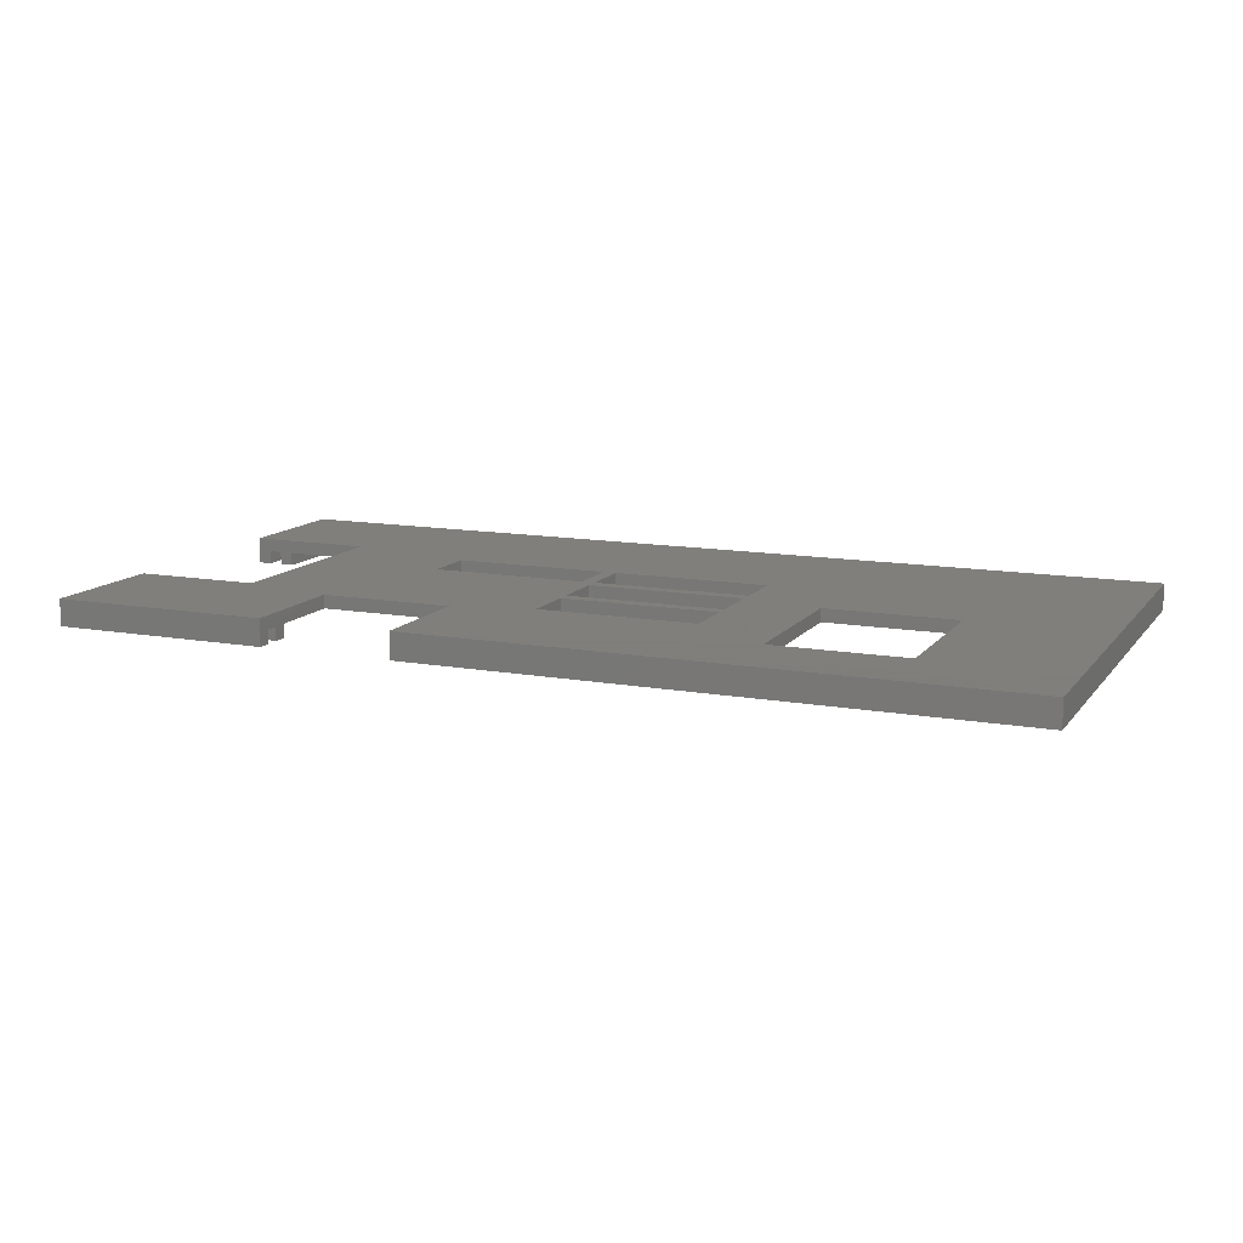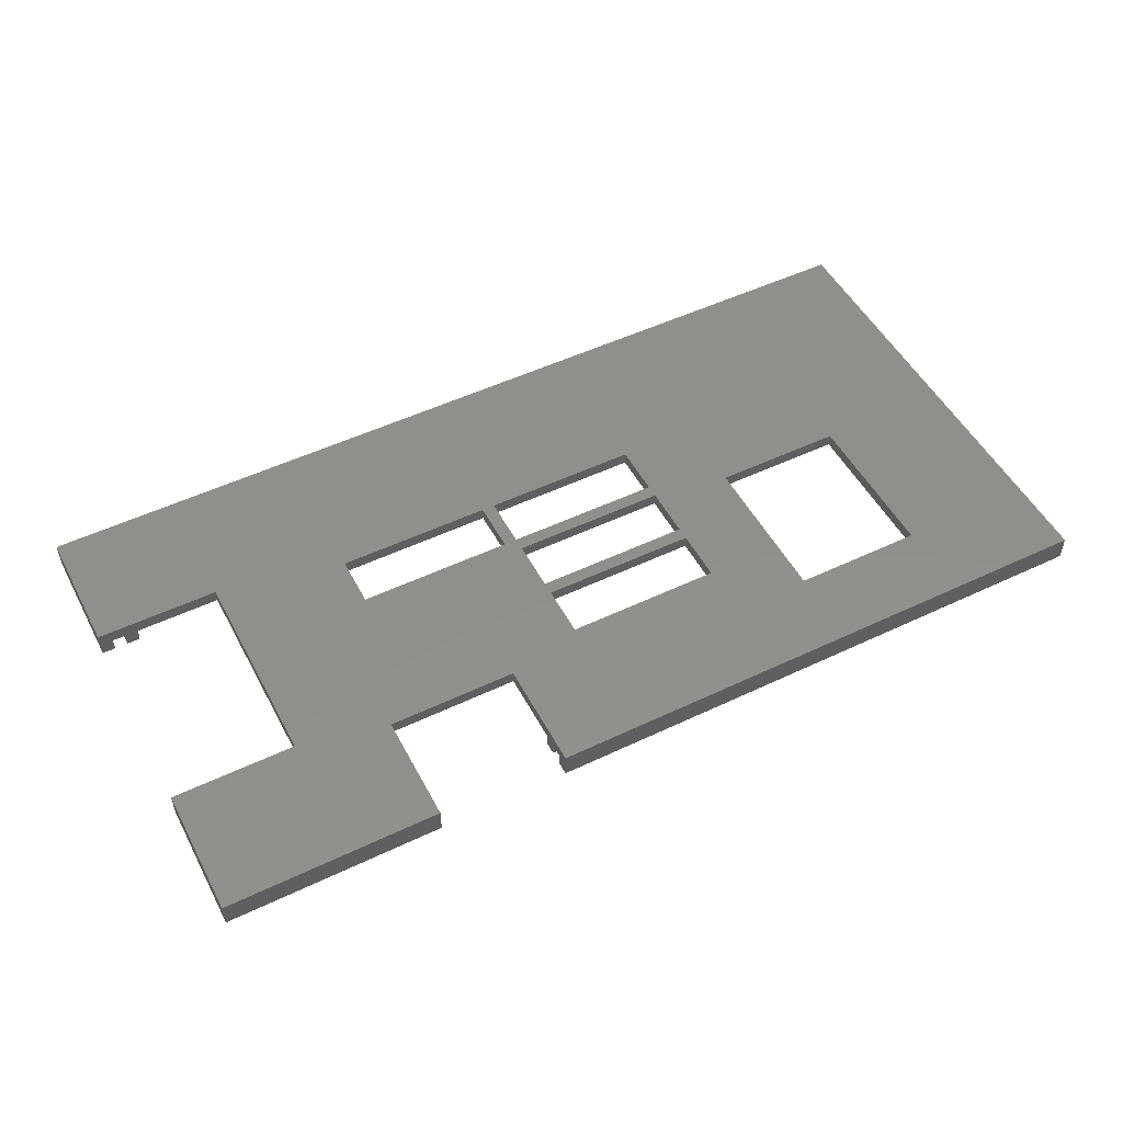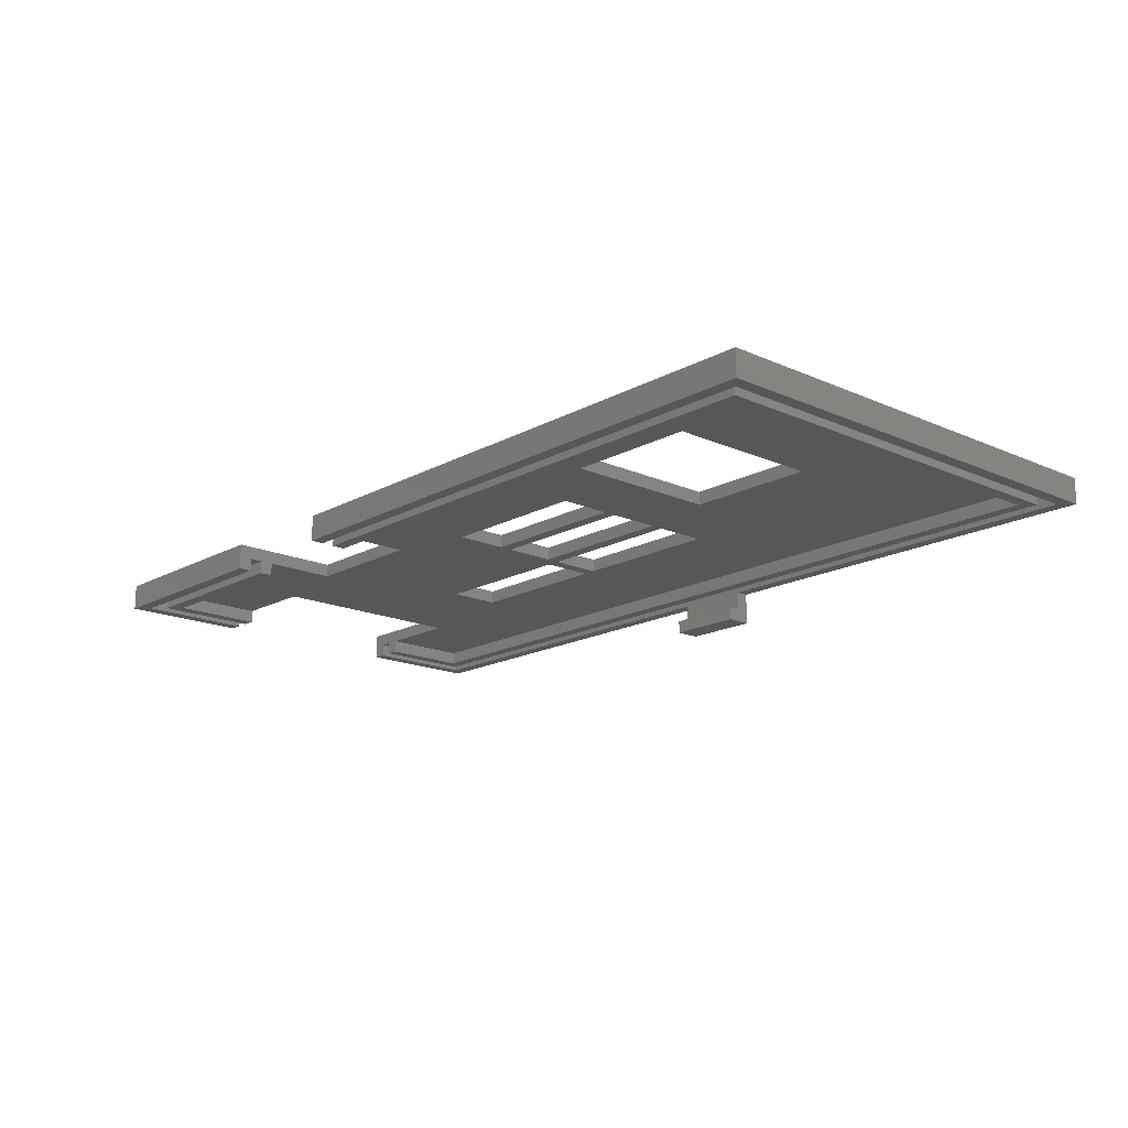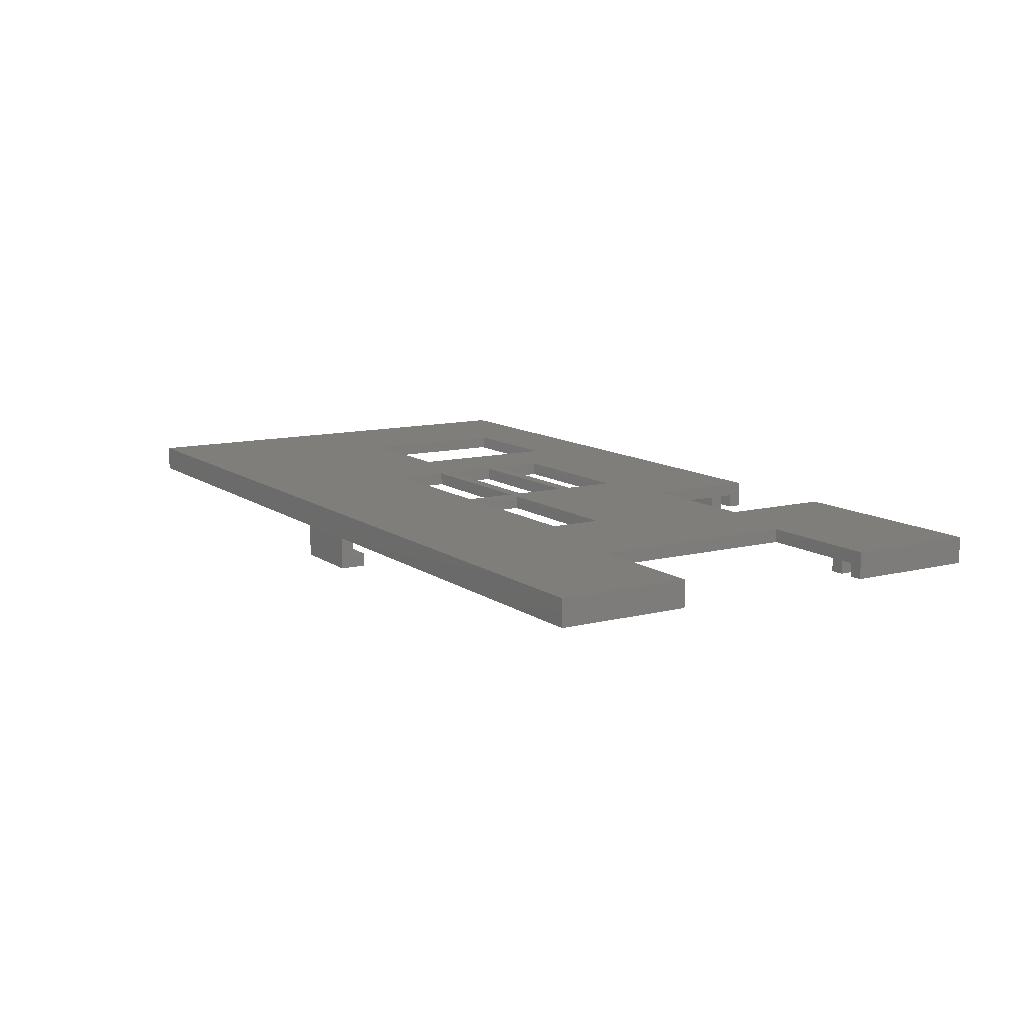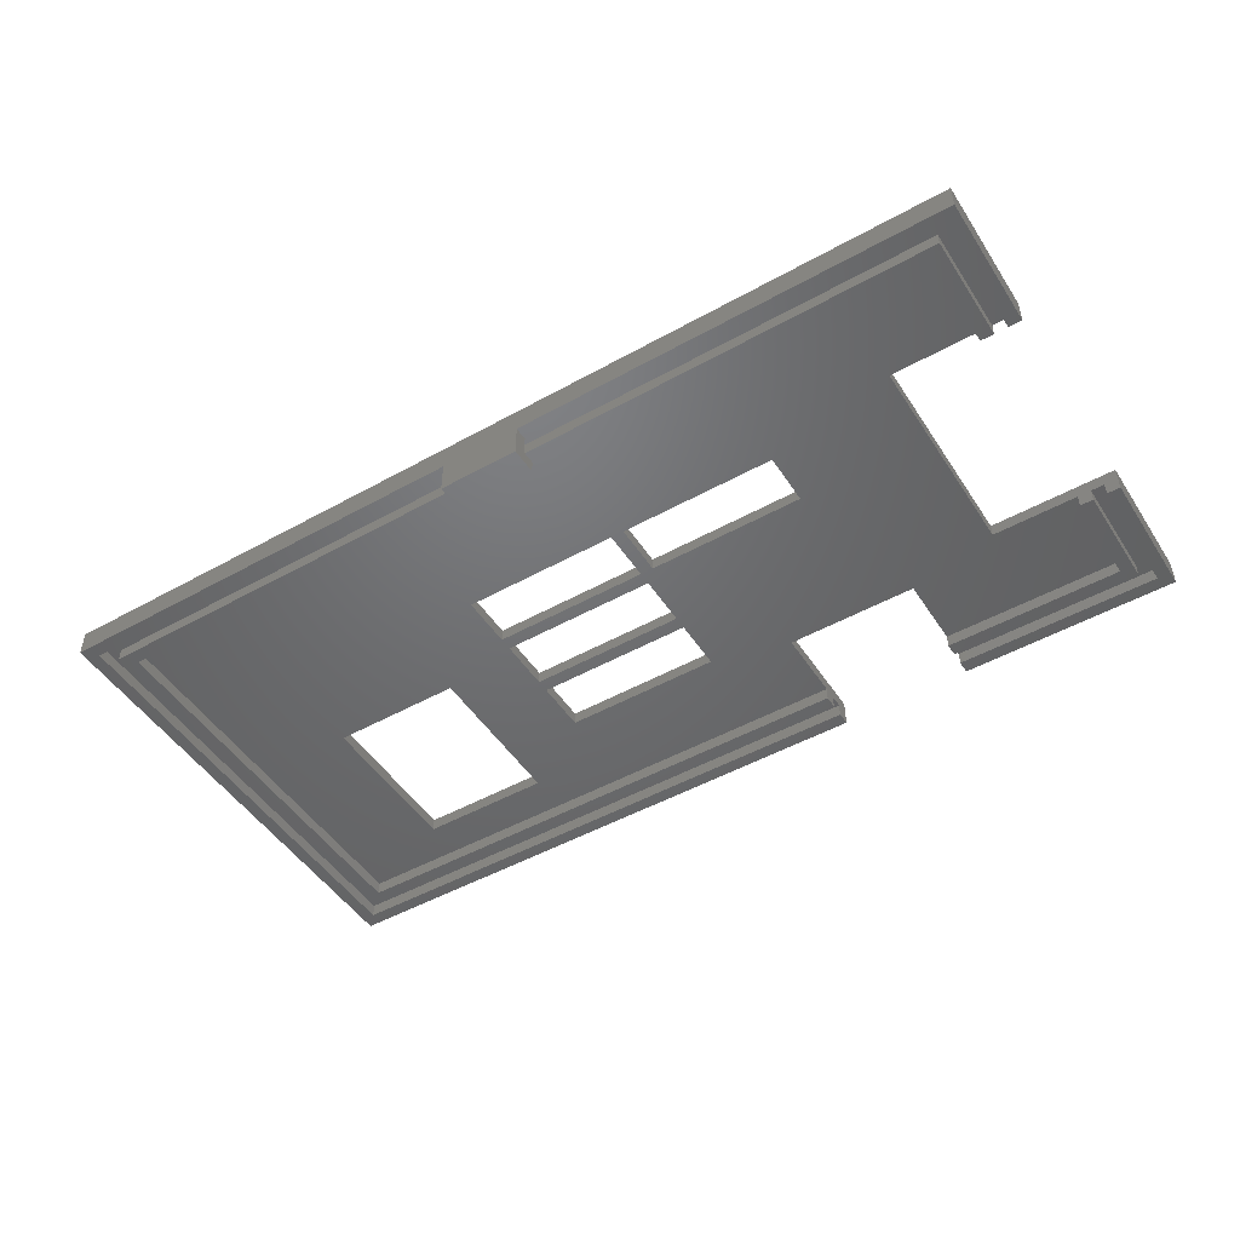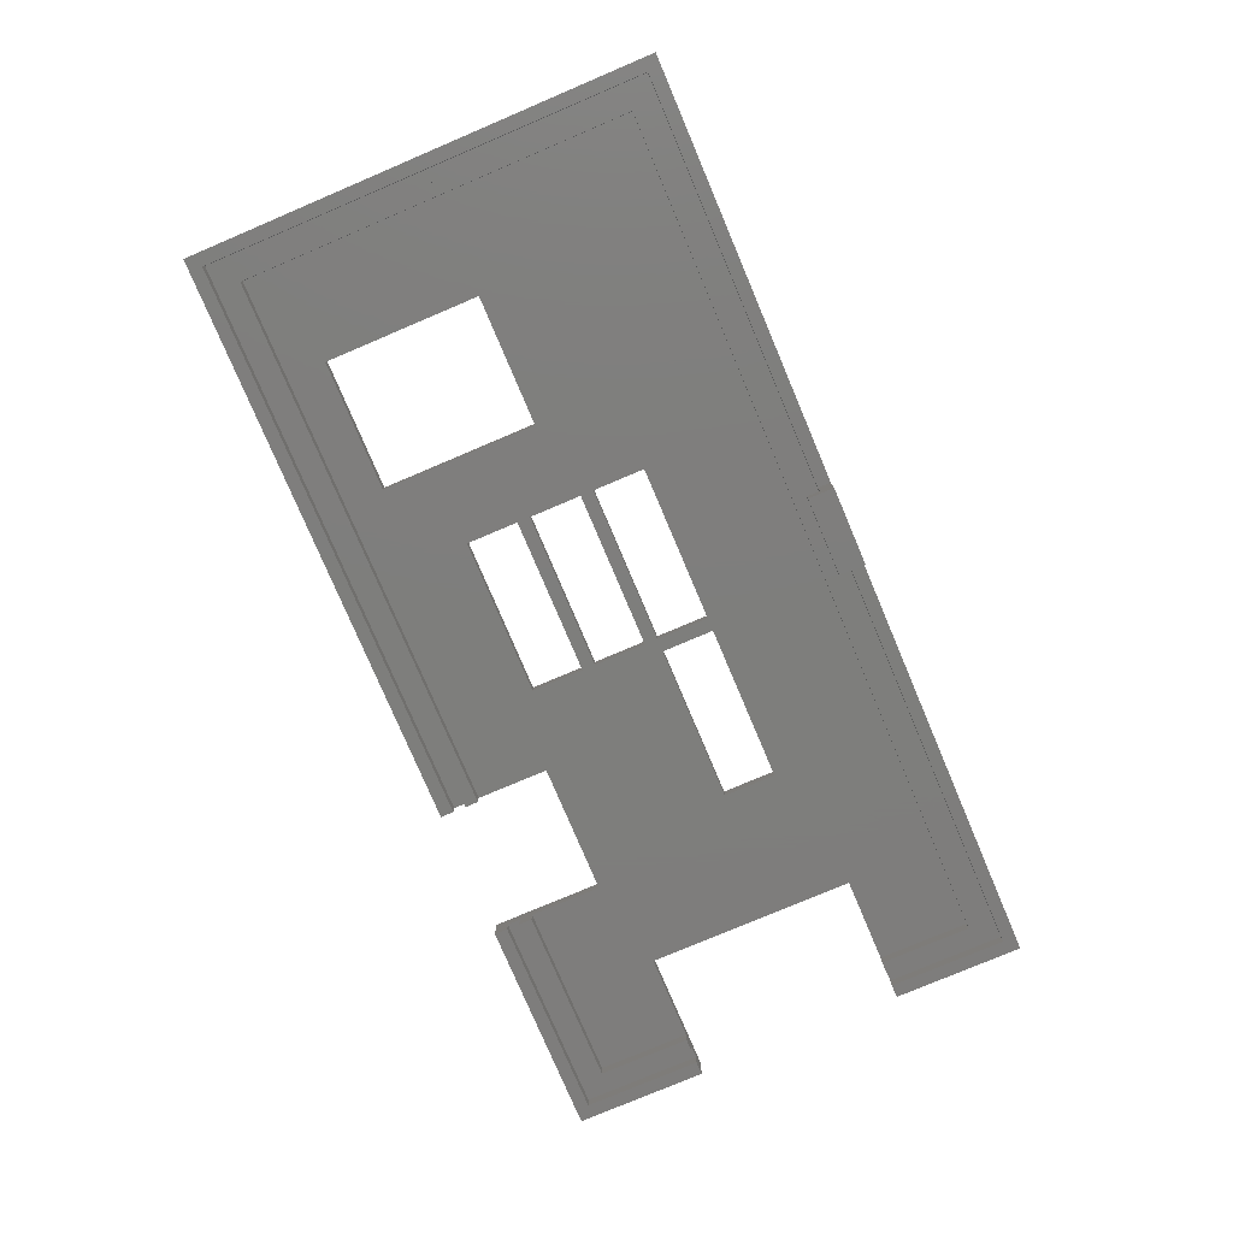
<metadata>
{"format":"stl","ext":"stl","renderer":"f3d","projection":"perspective","resolution":1024,"background":"white","views":[{"elev":12.5,"azim":23.0,"up":"+Z"},{"elev":51.1,"azim":-27.4,"up":"+Z"},{"elev":-16.7,"azim":47.9,"up":"+Z"},{"elev":11.4,"azim":-121.6,"up":"+Z"},{"elev":-48.7,"azim":-148.2,"up":"+Z"},{"elev":-77.8,"azim":113.0,"up":"+Z"}]}
</metadata>
<code>
# stl→obj: 126 verts, 268 faces
v -3 18 -1.5
v -3 17 -0.5
v -3 18 1
v -3 16 -1.5
v -3 16 -0.5
v -3 17 1
v 3 17 -0.5
v 3 18 1
v 3 17 1
v 3 18 -1.5
v 3 16 -1.5
v 3 16 -0.5
v 35.5 18 3
v 35.5 18 1
v -35.5 18 3
v -35.5 18 1
v 3 17 1.5
v -3 17 1.5
v -34.5 17 2
v 34.5 17 2
v -34.5 17 1
v 34.5 17 1
v -35.5 -18 1
v -35.5 -8 3
v -35.5 -8 1
v -35.5 -18 3
v -35.5 8 1
v -35.5 8 3
v -3 -3 3
v -16 2 3
v -9 -9.5 3
v -19 -9.5 3
v 9 -4 3
v 9 -3 3
v -3 -4 3
v -3 2 3
v 9 1 3
v 9 2 3
v -3 1 3
v 25 0 3
v 35.5 -18 3
v 9 6 3
v 15 0 3
v -3 6 3
v -4 2 3
v -4 6 3
v -26 8 3
v -16 6 3
v -26 -8 3
v 25 -12 3
v 15 -12 3
v 9 -8 3
v -9 -18 3
v -3 -8 3
v -19 -18 3
v 35.5 -18 1
v -34.5 8 1
v 34.5 -17 1
v -9 -18 1
v -9 -17 1
v -19 -18 1
v -34.5 -17 1
v -19 -17 1
v -34.5 -8 1
v -32.5 8 1
v -33.5 8 1
v -32.5 15 1
v 33.5 -16 1
v 32.5 -15 1
v 33.5 16 1
v -9 -16 1
v -9 -15 1
v 32.5 15 1
v -33.5 16 1
v -19 -16 1
v -32.5 -15 1
v -19 -15 1
v -33.5 -16 1
v -33.5 -8 1
v -32.5 -8 1
v -34.5 -17 2
v -34.5 -8 2
v -34.5 8 2
v -19 -17 2
v -33.5 -16 2
v -19 -16 2
v -33.5 -8 2
v -33.5 8 2
v -33.5 16 2
v 34.5 -17 2
v 33.5 -16 2
v -9 -17 2
v -9 -16 2
v 33.5 16 2
v -3 -4 2
v -3 -8 2
v 9 -8 2
v 9 -4 2
v -3 1 2
v -3 -3 2
v 9 -3 2
v 9 1 2
v -3 6 2
v -3 2 2
v 9 2 2
v 9 6 2
v -32.5 -15 2
v -32.5 -8 2
v -32.5 8 2
v -32.5 15 2
v -19 -15 2
v -26 -8 2
v -19 -9.5 2
v 25 0 2
v 32.5 -15 2
v 25 -12 2
v 15 -12 2
v 15 0 2
v -9 -15 2
v -9 -9.5 2
v -16 2 2
v -4 2 2
v 32.5 15 2
v -4 6 2
v -16 6 2
v -26 8 2
f 1 2 3
f 4 2 1
f 2 4 5
f 3 2 6
f 7 8 9
f 8 7 10
f 11 7 12
f 7 11 10
f 10 3 8
f 3 10 1
f 8 13 14
f 13 8 15
f 3 15 8
f 15 3 16
f 4 10 11
f 10 4 1
f 6 17 18
f 6 9 17
f 2 9 6
f 9 2 7
f 19 18 20
f 21 18 19
f 18 21 6
f 17 20 18
f 22 17 9
f 17 22 20
f 2 12 7
f 12 2 5
f 4 12 5
f 12 4 11
f 23 24 25
f 24 23 26
f 27 15 16
f 15 27 28
f 29 30 31
f 31 30 32
f 29 33 34
f 33 29 35
f 36 37 38
f 37 36 39
f 13 40 41
f 42 40 13
f 38 43 42
f 40 42 43
f 13 44 42
f 45 36 44
f 36 45 39
f 39 45 29
f 30 29 45
f 45 44 46
f 15 44 13
f 44 15 46
f 47 30 48
f 30 49 32
f 30 47 49
f 46 15 48
f 48 15 47
f 47 15 28
f 50 41 40
f 51 41 50
f 37 43 38
f 34 43 37
f 33 43 34
f 43 33 51
f 52 51 33
f 53 52 54
f 52 53 51
f 29 31 35
f 35 31 54
f 53 54 31
f 51 53 41
f 32 49 55
f 26 49 24
f 49 26 55
f 41 14 13
f 14 41 56
f 57 27 21
f 21 3 6
f 21 16 3
f 16 21 27
f 56 58 14
f 59 58 56
f 58 59 60
f 22 14 58
f 8 22 9
f 22 8 14
f 61 62 63
f 23 62 61
f 25 62 23
f 62 25 64
f 65 66 67
f 68 69 70
f 71 69 68
f 69 71 72
f 73 70 69
f 67 70 73
f 67 74 70
f 74 67 66
f 75 76 77
f 78 76 75
f 79 76 78
f 76 79 80
f 23 55 26
f 55 23 61
f 59 41 53
f 41 59 56
f 81 64 82
f 64 81 62
f 83 21 19
f 21 83 57
f 84 85 86
f 81 85 84
f 82 85 81
f 85 82 87
f 88 83 89
f 90 91 20
f 92 91 90
f 91 92 93
f 94 20 91
f 89 20 94
f 89 19 20
f 19 89 83
f 58 20 22
f 20 58 90
f 63 81 84
f 81 63 62
f 58 92 90
f 92 58 60
f 78 87 79
f 87 78 85
f 66 89 74
f 89 66 88
f 91 70 94
f 70 91 68
f 70 89 94
f 89 70 74
f 78 86 85
f 86 78 75
f 71 91 93
f 91 71 68
f 54 95 35
f 95 54 96
f 97 33 98
f 33 97 52
f 95 33 35
f 33 95 98
f 97 54 52
f 54 97 96
f 29 99 39
f 99 29 100
f 101 37 102
f 37 101 34
f 99 37 39
f 37 99 102
f 101 29 34
f 29 101 100
f 36 103 44
f 103 36 104
f 105 42 106
f 42 105 38
f 105 36 38
f 36 105 104
f 103 42 44
f 42 103 106
f 107 80 108
f 80 107 76
f 109 67 110
f 67 109 65
f 111 112 113
f 107 112 111
f 112 107 108
f 99 105 102
f 105 99 104
f 95 101 98
f 101 95 100
f 114 115 116
f 115 117 116
f 117 97 118
f 119 97 117
f 120 95 96
f 95 120 100
f 121 100 120
f 99 122 104
f 104 122 103
f 119 117 115
f 97 119 96
f 120 96 119
f 100 122 99
f 100 121 122
f 112 121 113
f 113 121 120
f 115 114 123
f 106 114 118
f 98 118 97
f 101 118 98
f 102 118 101
f 105 118 102
f 106 118 105
f 114 106 123
f 103 123 106
f 124 103 122
f 110 103 124
f 110 124 125
f 126 121 112
f 121 126 125
f 110 125 126
f 110 126 109
f 103 110 123
f 69 123 73
f 123 69 115
f 67 123 110
f 123 67 73
f 77 107 111
f 107 77 76
f 69 119 115
f 119 69 72
f 112 47 126
f 47 112 49
f 80 87 108
f 87 80 79
f 108 49 112
f 49 108 24
f 87 24 108
f 82 24 87
f 25 82 64
f 82 25 24
f 66 109 88
f 109 66 65
f 88 28 83
f 27 83 28
f 83 27 57
f 109 28 88
f 28 109 47
f 47 109 126
f 32 111 113
f 111 86 77
f 55 111 32
f 111 55 86
f 86 55 84
f 61 84 55
f 84 61 63
f 77 86 75
f 60 59 92
f 72 71 119
f 119 31 120
f 93 119 71
f 53 119 93
f 53 93 92
f 119 53 31
f 53 92 59
f 113 31 32
f 31 113 120
f 30 125 48
f 125 30 121
f 122 46 124
f 46 122 45
f 122 30 45
f 30 122 121
f 125 46 48
f 46 125 124
f 51 118 43
f 118 51 117
f 116 40 114
f 40 116 50
f 118 40 43
f 40 118 114
f 116 51 50
f 51 116 117

</code>
